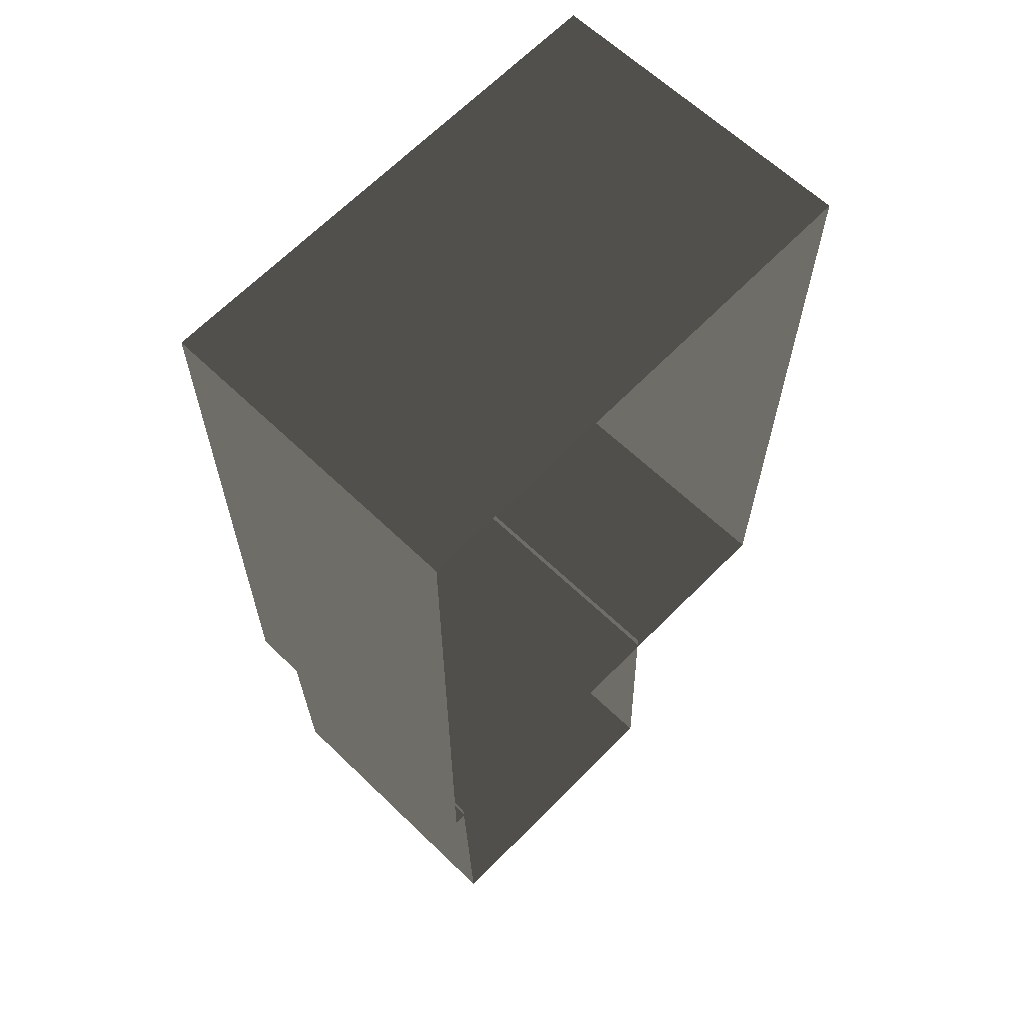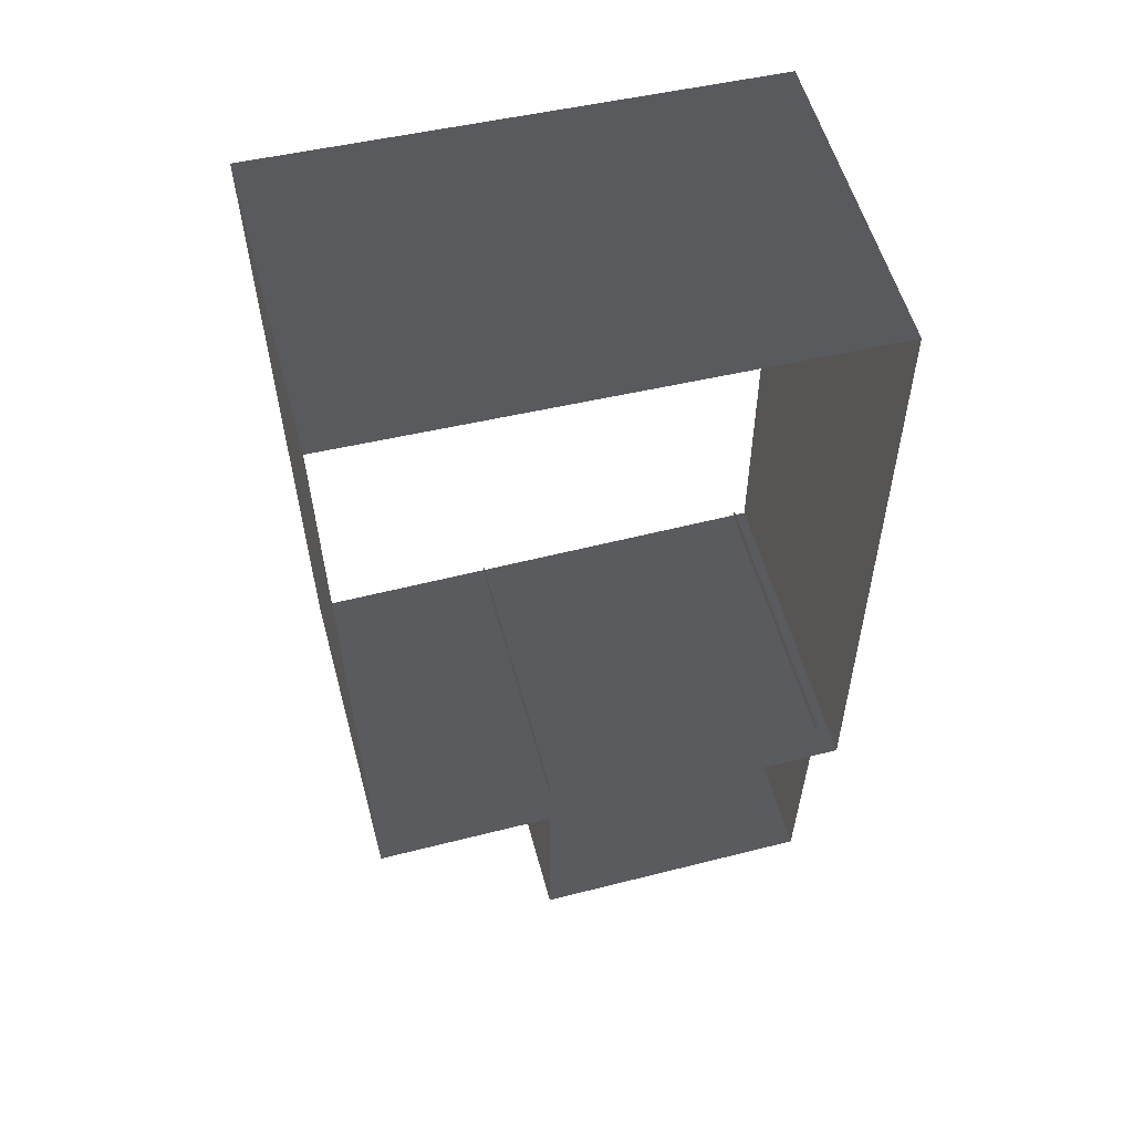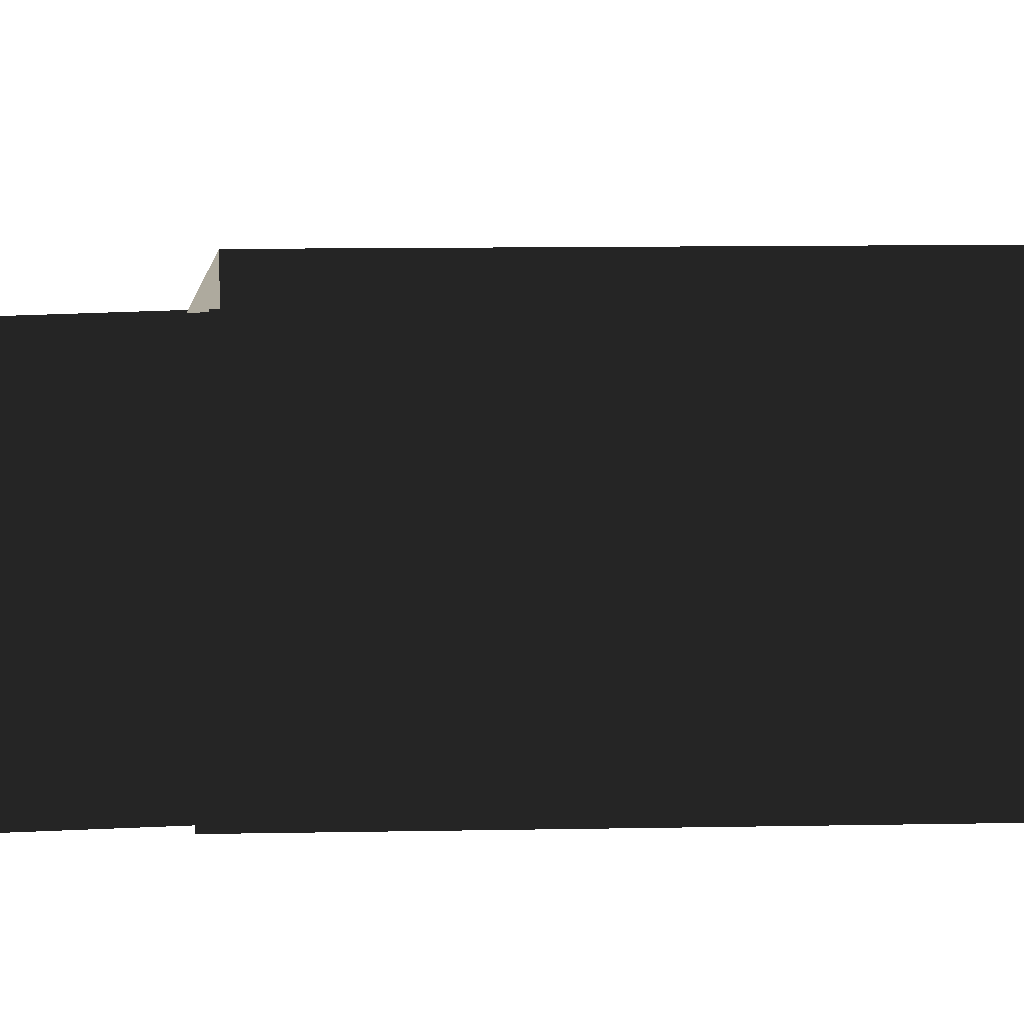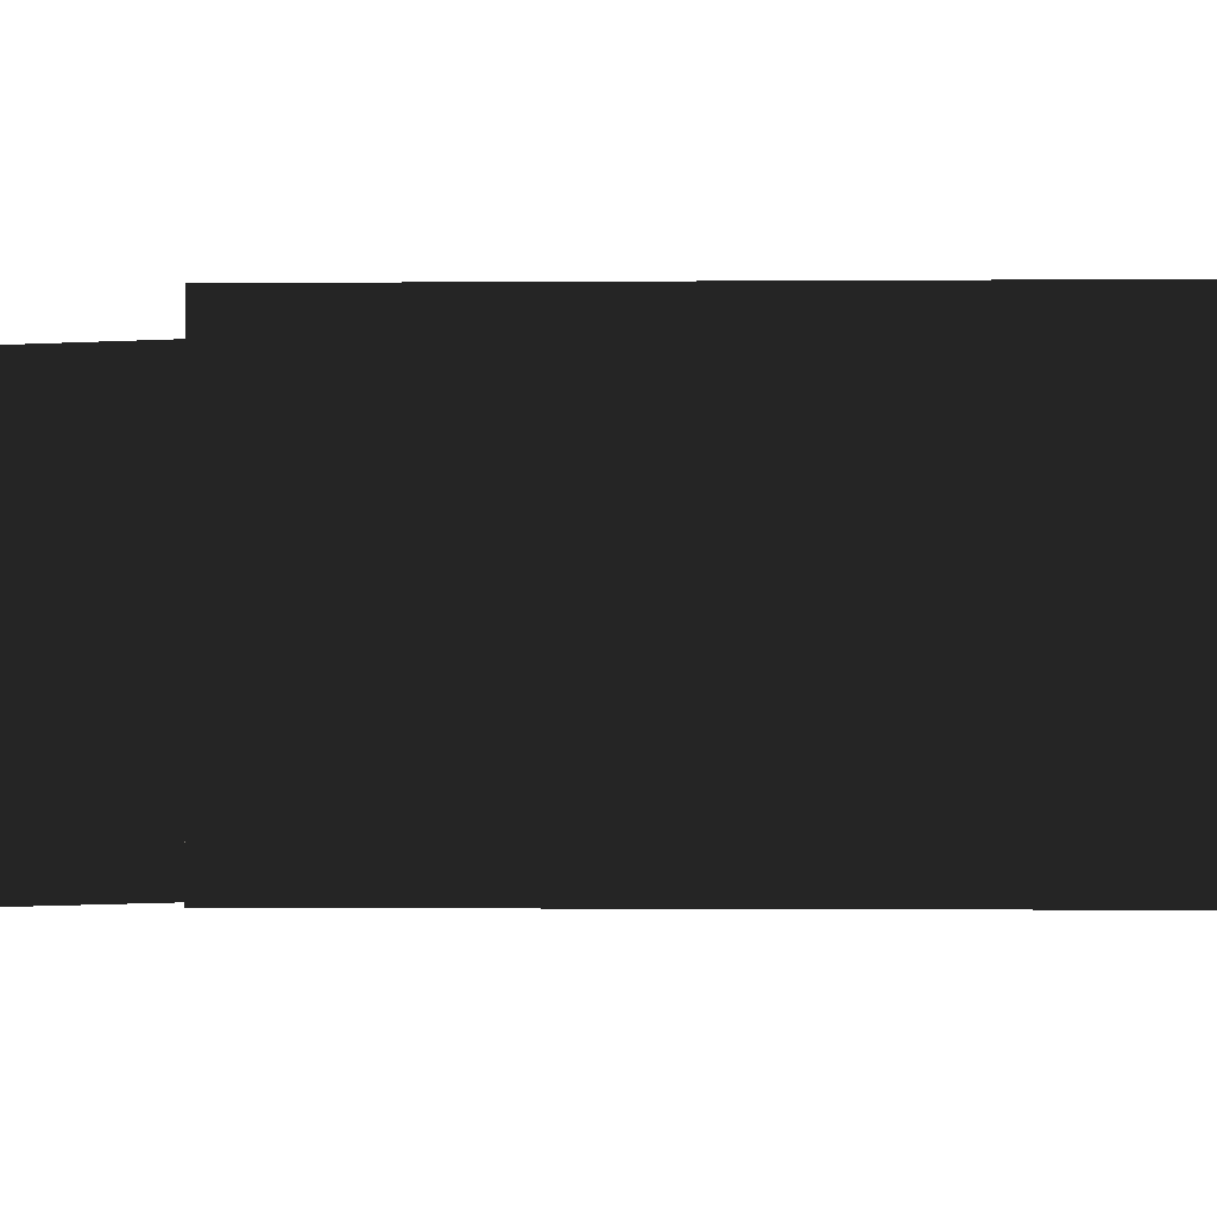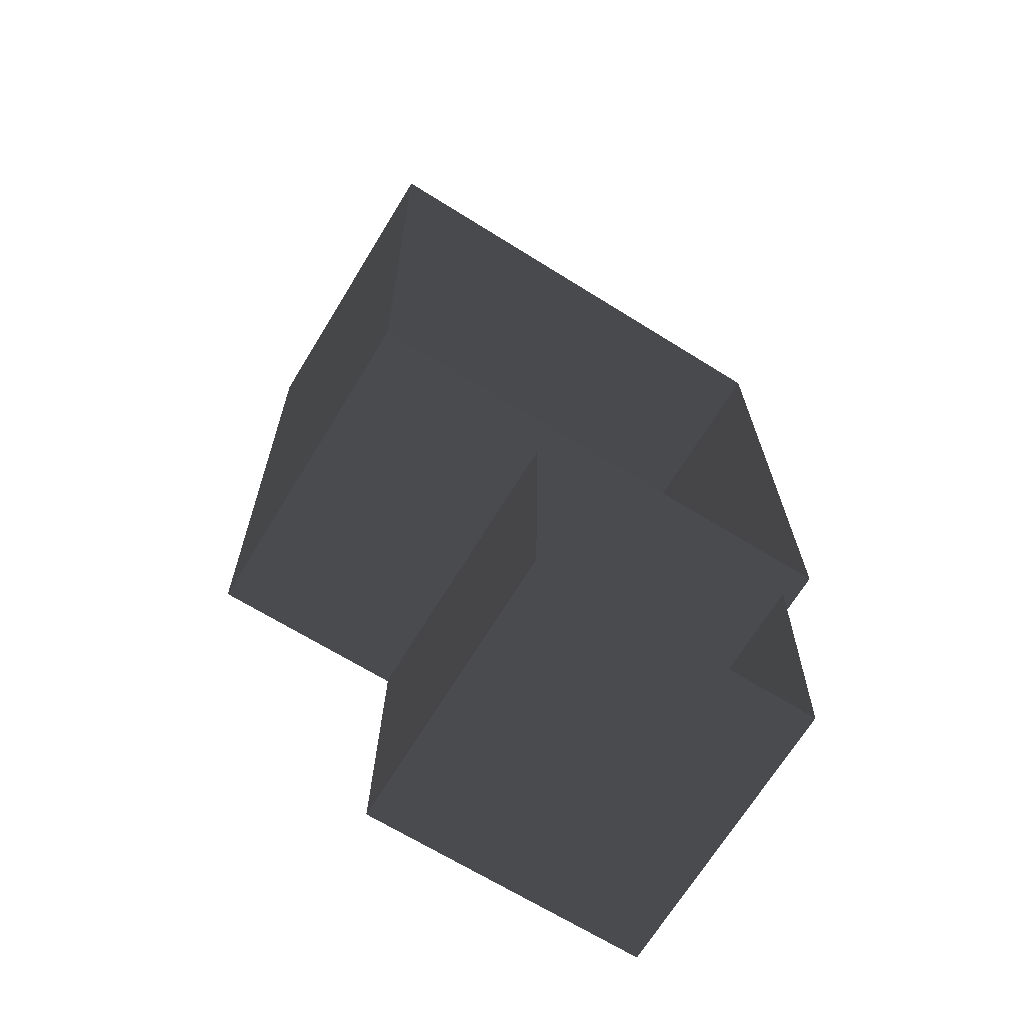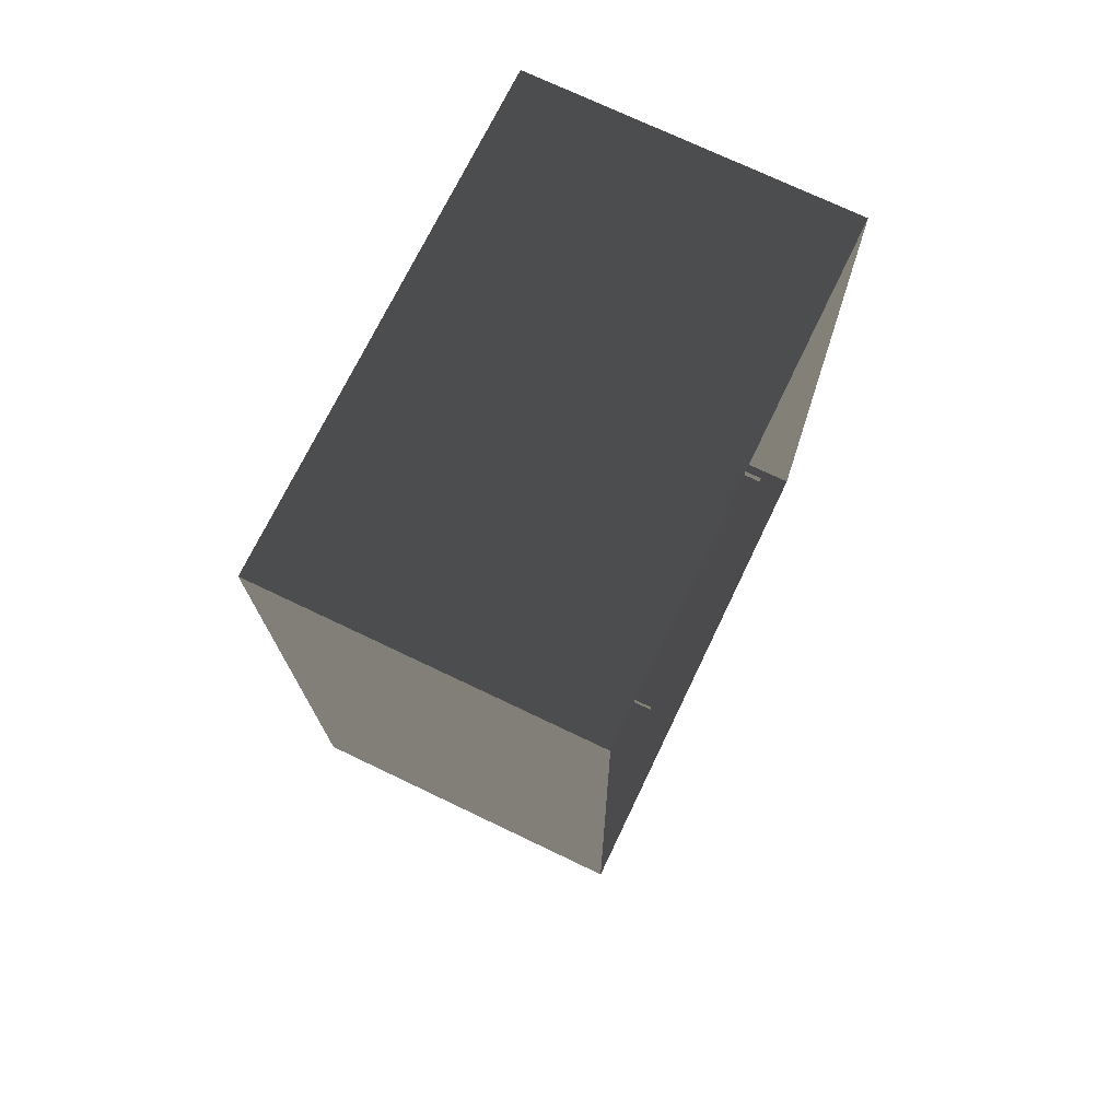
<metadata>
{"format":"obj","ext":"obj","renderer":"f3d","projection":"perspective","resolution":1024,"background":"white","views":[{"elev":62.8,"azim":134.3,"up":"+Y"},{"elev":55.4,"azim":-15.0,"up":"+Y"},{"elev":9.2,"azim":87.0,"up":"+Z"},{"elev":-1.0,"azim":92.2,"up":"+Z"},{"elev":-69.0,"azim":-31.5,"up":"+Y"},{"elev":72.9,"azim":-64.4,"up":"+Y"}]}
</metadata>
<code>
v 11.78 -3.98 1.171
v 11.78 -3.98 7.974
v 11.78 10.11 7.974
v 11.78 10.11 1.171
v 1.347 -3.98 1.171
v 1.347 -3.98 7.974
v 11.78 -3.98 7.974
v 11.78 -3.98 1.171
v 1.103 10.45 1.171
v 1.103 10.45 7.974
v 1.347 -3.98 7.974
v 1.347 -3.98 1.171
v 11.78 10.11 1.171
v 11.78 10.11 7.974
v 1.103 10.45 7.974
v 1.103 10.45 1.171
v 11.45 -9.599 1.056
v 11.45 -9.599 7.236
v 11.49 -3.726 7.399
v 11.49 -3.726 1.219
v 5.289 -9.599 1.056
v 5.289 -9.599 7.236
v 11.45 -9.599 7.236
v 11.45 -9.599 1.056
v 5.296 -3.726 1.219
v 5.296 -3.726 7.399
v 5.289 -9.599 7.236
v 5.289 -9.599 1.056
g Building_t8.005_37034_659
f 1 3 2
f 1 4 3
f 5 7 6
f 5 8 7
f 9 11 10
f 9 12 11
f 13 15 14
f 13 16 15
f 17 19 18
f 17 20 19
f 21 23 22
f 21 24 23
f 25 27 26
f 25 28 27

</code>
